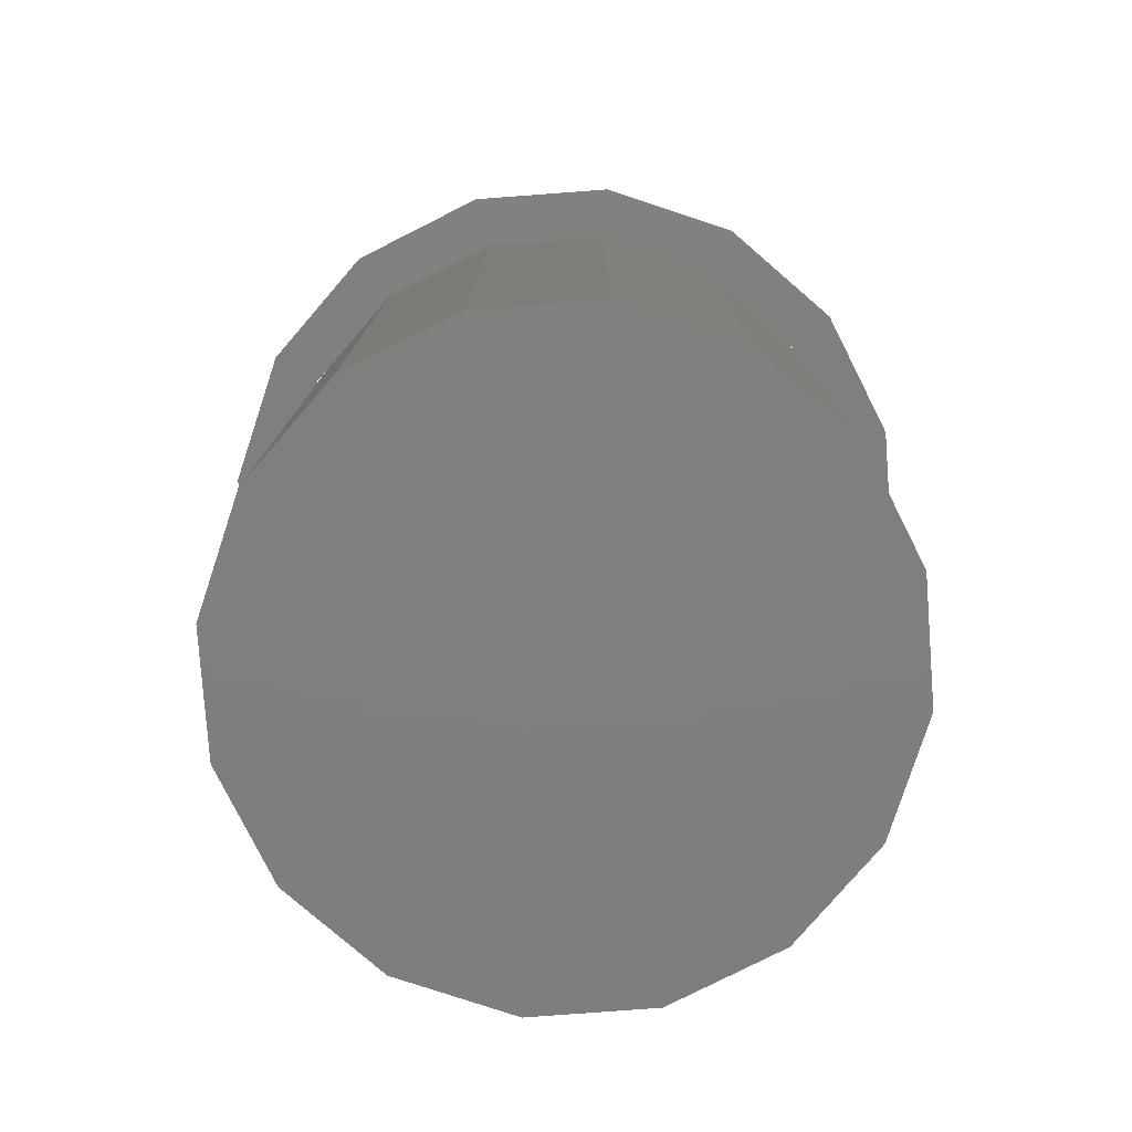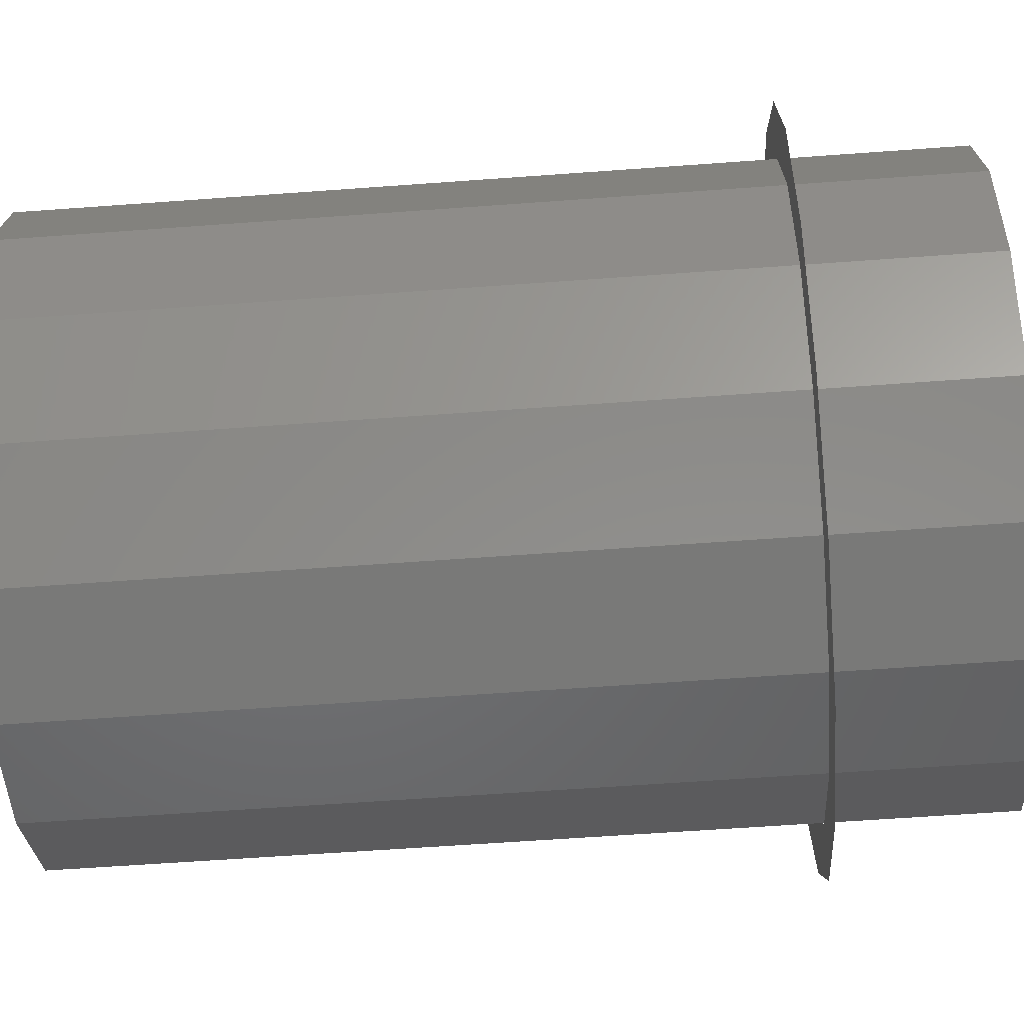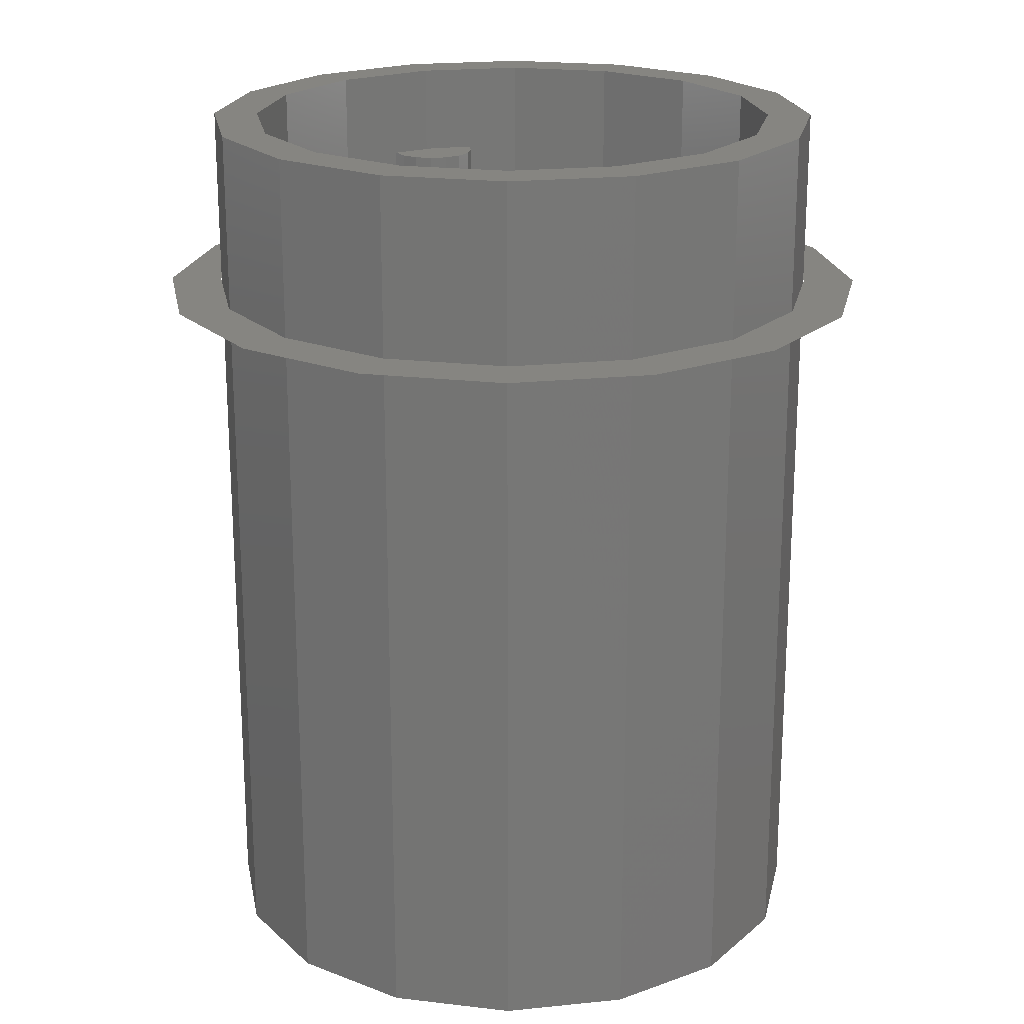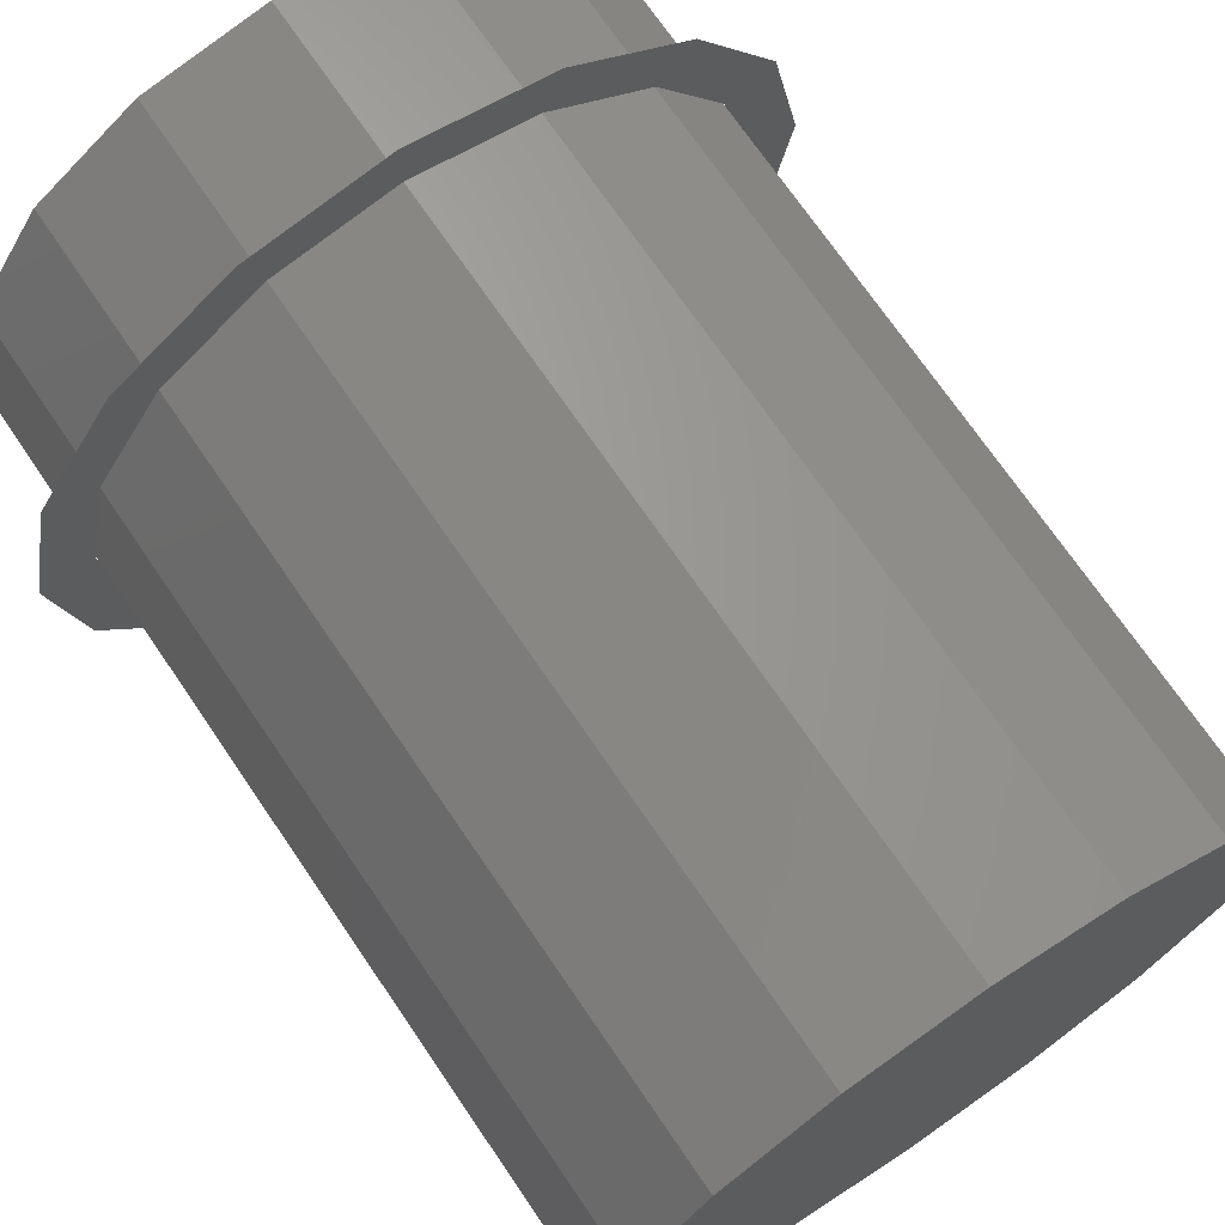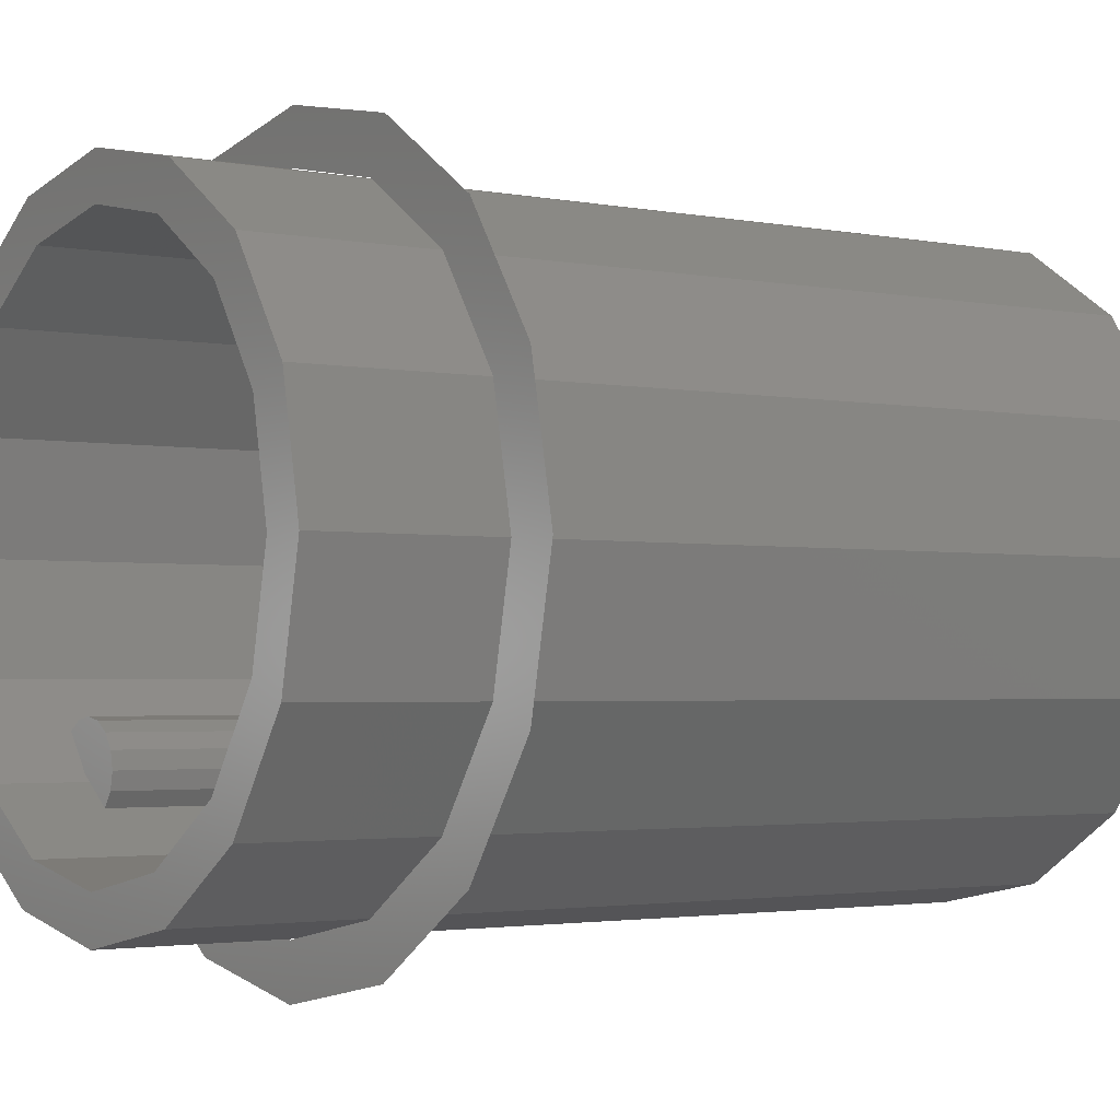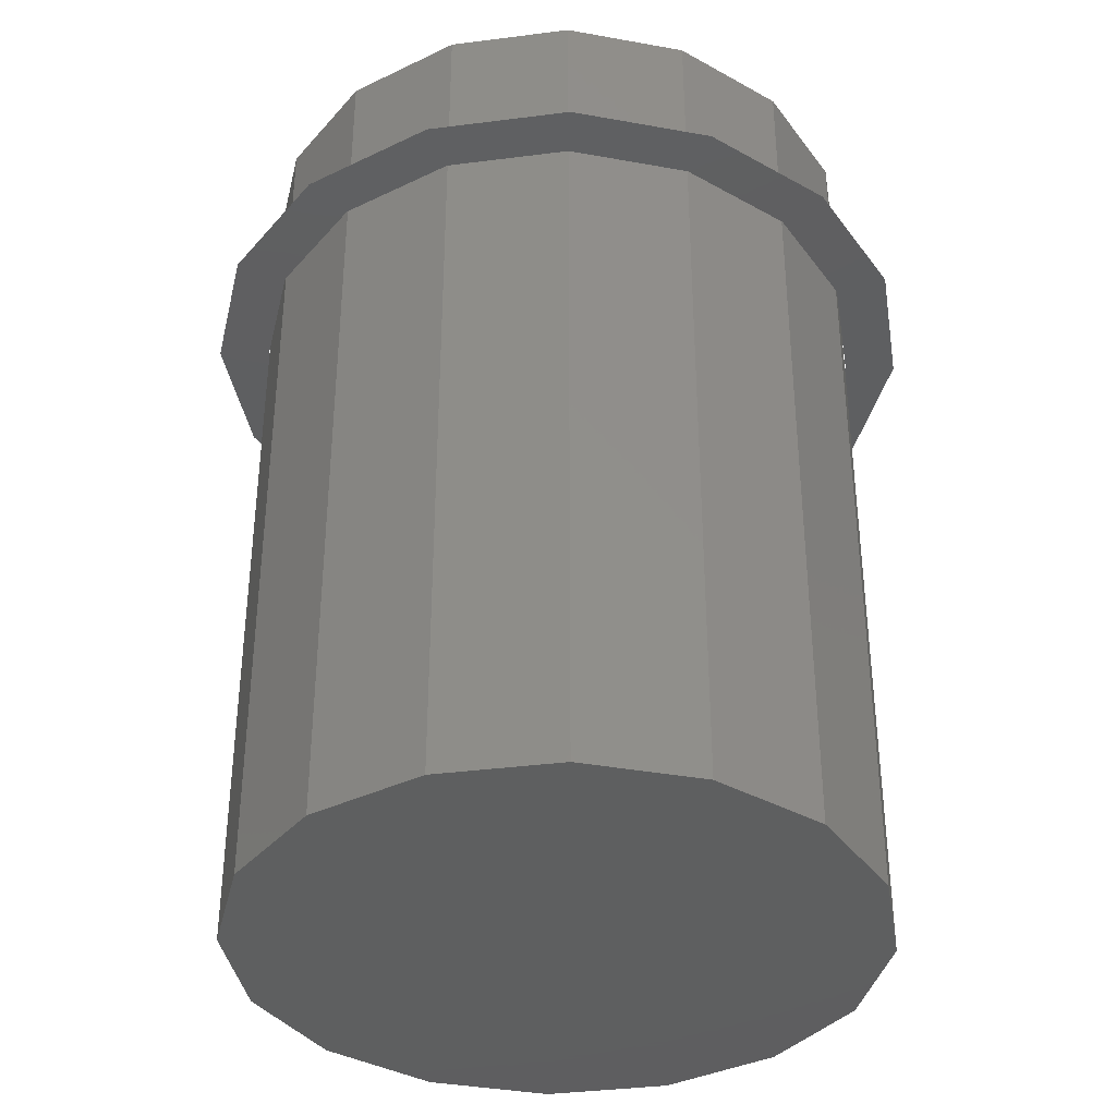
<metadata>
{"format":"stl","ext":"stl","renderer":"f3d","projection":"perspective","resolution":1024,"background":"white","views":[{"elev":-78.9,"azim":15.5,"up":"+Z"},{"elev":-60.8,"azim":-85.7,"up":"+Y"},{"elev":20.9,"azim":113.3,"up":"+Z"},{"elev":71.2,"azim":145.8,"up":"+Y"},{"elev":-2.3,"azim":54.4,"up":"+Y"},{"elev":-37.1,"azim":133.1,"up":"+Z"}]}
</metadata>
<code>
# stl→obj: 138 verts, 210 faces
v 0.24 0 0
v 0.2217 -0.09184 0
v 0 0 0
v 0.1697 -0.1697 0
v 0.09184 -0.2217 0
v 0 -0.24 0
v -0.09184 -0.2217 0
v -0.1697 -0.1697 0
v -0.2217 -0.09184 0
v -0.24 -0 0
v -0.2217 0.09184 0
v -0.1697 0.1697 0
v -0.09184 0.2217 0
v -0 0.24 0
v 0.09184 0.2217 0
v 0.1697 0.1697 0
v 0.2217 0.09184 0
v 0.28 0 -0.04
v 0.2587 -0.1072 -0.04
v 0 0 -0.04
v 0.198 -0.198 -0.04
v 0.1072 -0.2587 -0.04
v 0 -0.28 -0.04
v -0.1072 -0.2587 -0.04
v -0.198 -0.198 -0.04
v -0.2587 -0.1072 -0.04
v -0.28 -0 -0.04
v -0.2587 0.1072 -0.04
v -0.198 0.198 -0.04
v -0.1072 0.2587 -0.04
v -0 0.28 -0.04
v 0.1072 0.2587 -0.04
v 0.198 0.198 -0.04
v 0.2587 0.1072 -0.04
v -0.1923 -0.1317 0.68
v -0.1793 -0.123 0.68
v -0.164 -0.16 0.68
v -0.164 -0.12 0.68
v -0.1487 -0.123 0.68
v -0.1357 -0.1317 0.68
v -0.127 -0.1447 0.68
v -0.124 -0.16 0.68
v -0.127 -0.1753 0.68
v -0.1357 -0.1883 0.68
v -0.168 -0.164 0.68
v 0.1357 0.1883 0.68
v 0.1923 0.1317 0.68
v 0.168 0.164 0.68
v 0.1793 0.123 0.68
v 0.164 0.16 0.68
v 0.164 0.12 0.68
v 0.1487 0.123 0.68
v 0.1357 0.1317 0.68
v 0.127 0.1447 0.68
v 0.124 0.16 0.68
v 0.127 0.1753 0.68
v 0.28 0 0.76
v 0.2587 -0.1072 0.76
v 0.198 -0.198 0.76
v 0.1072 -0.2587 0.76
v 0 -0.28 0.76
v -0.1072 -0.2587 0.76
v -0.198 -0.198 0.76
v -0.2587 -0.1072 0.76
v -0.28 -0 0.76
v -0.2587 0.1072 0.76
v -0.198 0.198 0.76
v -0.1072 0.2587 0.76
v -0 0.28 0.76
v 0.1072 0.2587 0.76
v 0.198 0.198 0.76
v 0.2587 0.1072 0.76
v 0.24 0 0.76
v 0.2217 -0.09184 0.76
v 0.1697 -0.1697 0.76
v 0.09184 -0.2217 0.76
v 0 -0.24 0.76
v -0.09184 -0.2217 0.76
v -0.1697 -0.1697 0.76
v -0.2217 -0.09184 0.76
v -0.24 -0 0.76
v -0.2217 0.09184 0.76
v -0.1697 0.1697 0.76
v -0.09184 0.2217 0.76
v -0 0.24 0.76
v 0.09184 0.2217 0.76
v 0.1697 0.1697 0.76
v 0.2217 0.09184 0.76
v 0.2808 0 0.6
v 0.3276 0 0.6
v 0.3027 -0.1254 0.6
v 0.2594 -0.1075 0.6
v 0.2316 -0.2316 0.6
v 0.1986 -0.1986 0.6
v 0.1254 -0.3027 0.6
v 0.1075 -0.2594 0.6
v 0 -0.3276 0.6
v 0 -0.2808 0.6
v -0.1254 -0.3027 0.6
v -0.1075 -0.2594 0.6
v -0.2316 -0.2316 0.6
v -0.1986 -0.1986 0.6
v -0.3027 -0.1254 0.6
v -0.2594 -0.1075 0.6
v -0.3276 -0 0.6
v -0.2808 -0 0.6
v -0.3027 0.1254 0.6
v -0.2594 0.1075 0.6
v -0.2316 0.2316 0.6
v -0.1986 0.1986 0.6
v -0.1254 0.3027 0.6
v -0.1075 0.2594 0.6
v -0 0.3276 0.6
v -0 0.2808 0.6
v 0.1254 0.3027 0.6
v 0.1075 0.2594 0.6
v 0.2316 0.2316 0.6
v 0.1986 0.1986 0.6
v 0.3027 0.1254 0.6
v 0.2594 0.1075 0.6
v -0.1923 -0.1317 0
v -0.1793 -0.123 0
v -0.164 -0.12 0
v -0.1487 -0.123 0
v -0.1357 -0.1317 0
v -0.127 -0.1447 0
v -0.124 -0.16 0
v -0.127 -0.1753 0
v -0.1357 -0.1883 0
v 0.1923 0.1317 0
v 0.1793 0.123 0
v 0.164 0.12 0
v 0.1487 0.123 0
v 0.1357 0.1317 0
v 0.127 0.1447 0
v 0.124 0.16 0
v 0.127 0.1753 0
v 0.1357 0.1883 0
f 1 2 3
f 2 4 3
f 4 5 3
f 5 6 3
f 6 7 3
f 7 8 3
f 8 9 3
f 9 10 3
f 10 11 3
f 11 12 3
f 12 13 3
f 13 14 3
f 14 15 3
f 15 16 3
f 16 17 3
f 17 1 3
f 18 19 20
f 19 21 20
f 21 22 20
f 22 23 20
f 23 24 20
f 24 25 20
f 25 26 20
f 26 27 20
f 27 28 20
f 28 29 20
f 29 30 20
f 30 31 20
f 31 32 20
f 32 33 20
f 33 34 20
f 34 18 20
f 35 36 37
f 36 38 37
f 38 39 37
f 39 40 37
f 40 41 37
f 41 42 37
f 42 43 37
f 43 44 37
f 44 35 45
f 46 47 48
f 47 49 50
f 49 51 50
f 51 52 50
f 52 53 50
f 53 54 50
f 54 55 50
f 55 56 50
f 56 46 50
f 18 57 58
f 18 58 19
f 19 58 59
f 19 59 21
f 21 59 60
f 21 60 22
f 22 60 61
f 22 61 23
f 23 61 62
f 23 62 24
f 24 62 63
f 24 63 25
f 25 63 64
f 25 64 26
f 26 64 65
f 26 65 27
f 27 65 66
f 27 66 28
f 28 66 67
f 28 67 29
f 29 67 68
f 29 68 30
f 30 68 69
f 30 69 31
f 31 69 70
f 31 70 32
f 32 70 71
f 32 71 33
f 33 71 72
f 33 72 34
f 34 72 57
f 34 57 18
f 1 73 74
f 1 74 2
f 2 74 75
f 2 75 4
f 4 75 76
f 4 76 5
f 5 76 77
f 5 77 6
f 6 77 78
f 6 78 7
f 7 78 79
f 7 79 8
f 8 79 80
f 8 80 9
f 9 80 81
f 9 81 10
f 10 81 82
f 10 82 11
f 11 82 83
f 11 83 12
f 12 83 84
f 12 84 13
f 13 84 85
f 13 85 14
f 14 85 86
f 14 86 15
f 15 86 87
f 15 87 16
f 16 87 88
f 16 88 17
f 17 88 73
f 17 73 1
f 73 57 58
f 73 58 74
f 74 58 59
f 74 59 75
f 75 59 60
f 75 60 76
f 76 60 61
f 76 61 77
f 77 61 62
f 77 62 78
f 78 62 63
f 78 63 79
f 79 63 64
f 79 64 80
f 80 64 65
f 80 65 81
f 81 65 66
f 81 66 82
f 82 66 67
f 82 67 83
f 83 67 68
f 83 68 84
f 84 68 69
f 84 69 85
f 85 69 70
f 85 70 86
f 86 70 71
f 86 71 87
f 87 71 72
f 87 72 88
f 88 72 57
f 88 57 73
f 89 90 91
f 89 91 92
f 92 91 93
f 92 93 94
f 94 93 95
f 94 95 96
f 96 95 97
f 96 97 98
f 98 97 99
f 98 99 100
f 100 99 101
f 100 101 102
f 102 101 103
f 102 103 104
f 104 103 105
f 104 105 106
f 106 105 107
f 106 107 108
f 108 107 109
f 108 109 110
f 110 109 111
f 110 111 112
f 112 111 113
f 112 113 114
f 114 113 115
f 114 115 116
f 116 115 117
f 116 117 118
f 118 117 119
f 118 119 120
f 120 119 90
f 120 90 89
f 121 35 36
f 121 36 122
f 122 36 38
f 122 38 123
f 123 38 39
f 123 39 124
f 124 39 40
f 124 40 125
f 125 40 41
f 125 41 126
f 126 41 42
f 126 42 127
f 127 42 43
f 127 43 128
f 128 43 44
f 128 44 129
f 130 47 49
f 130 49 131
f 131 49 51
f 131 51 132
f 132 51 52
f 132 52 133
f 133 52 53
f 133 53 134
f 134 53 54
f 134 54 135
f 135 54 55
f 135 55 136
f 136 55 56
f 136 56 137
f 137 56 46
f 137 46 138

</code>
